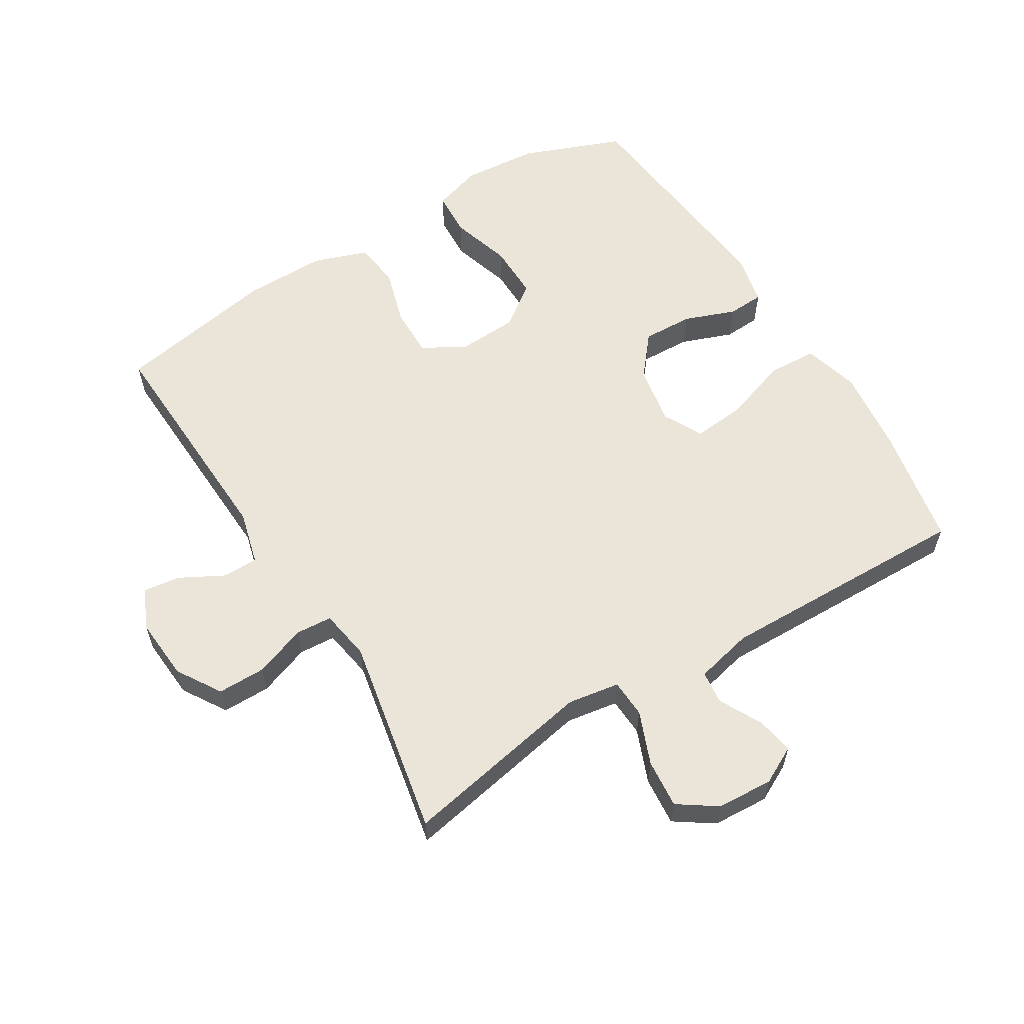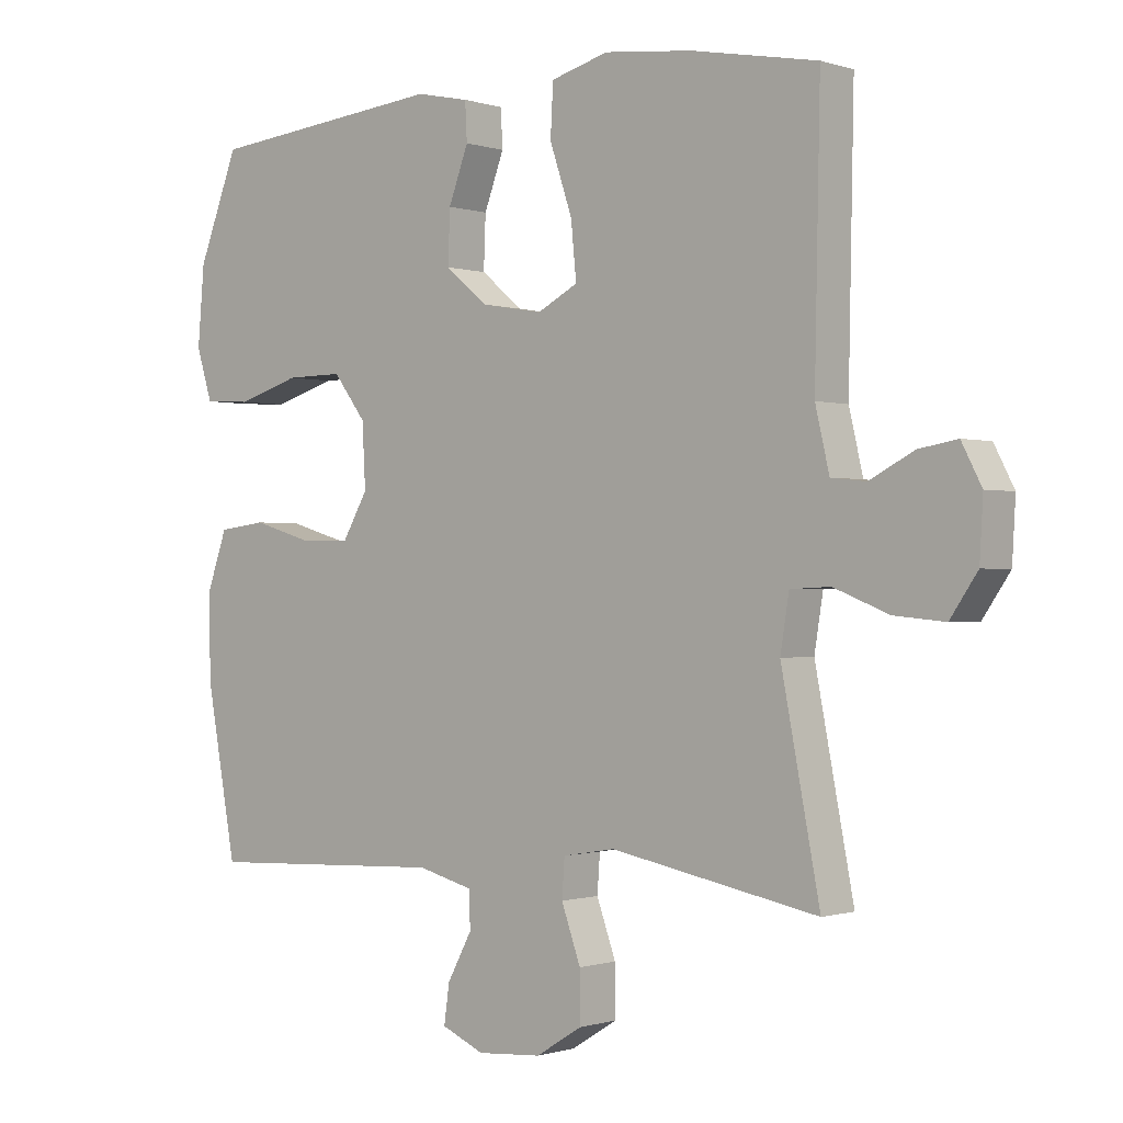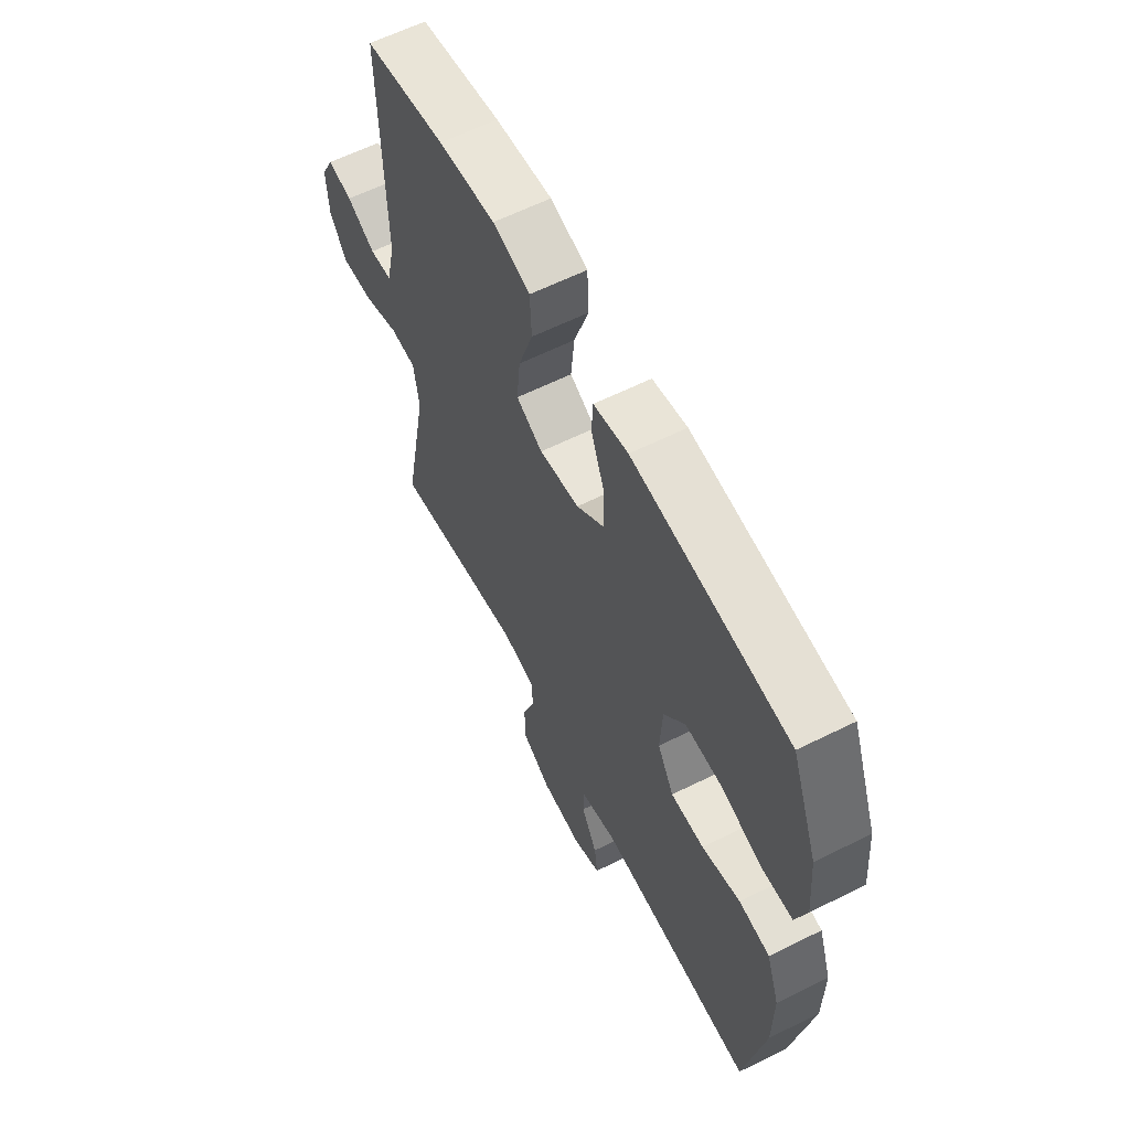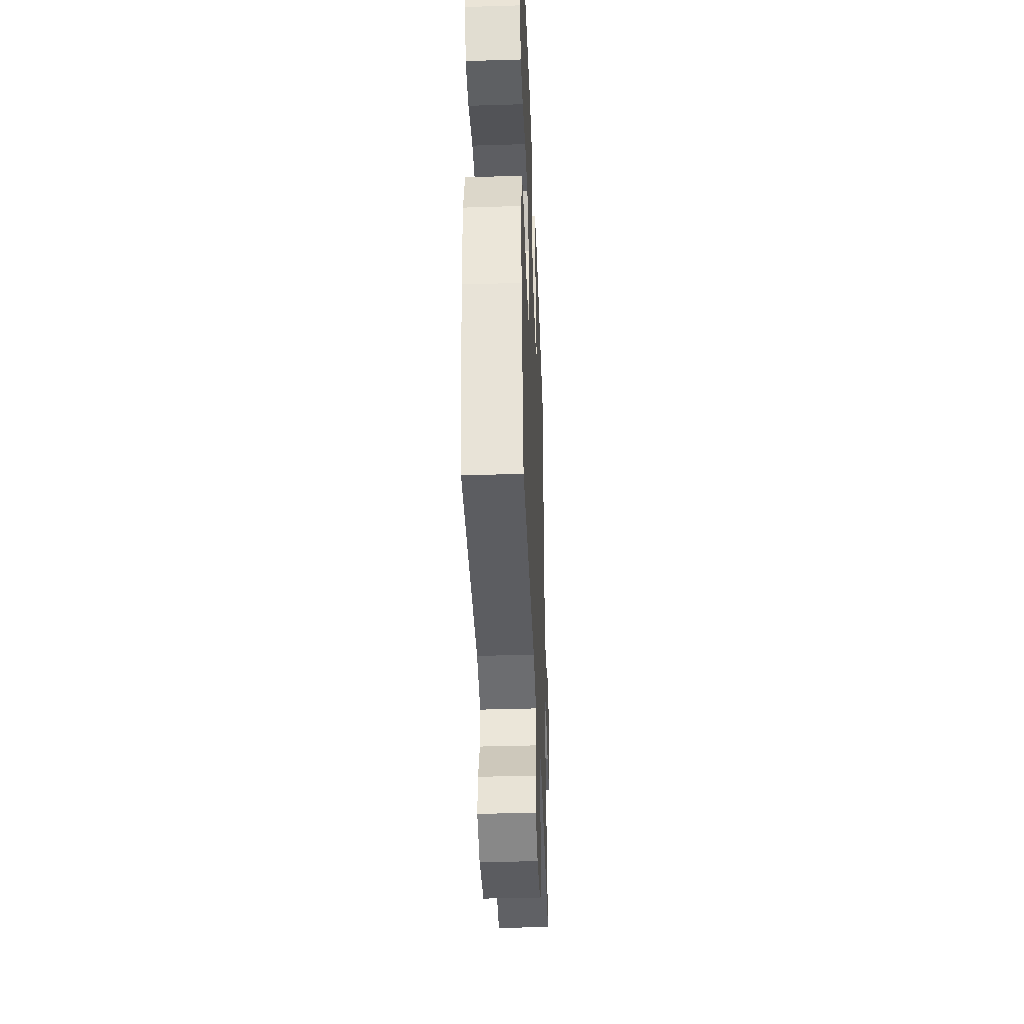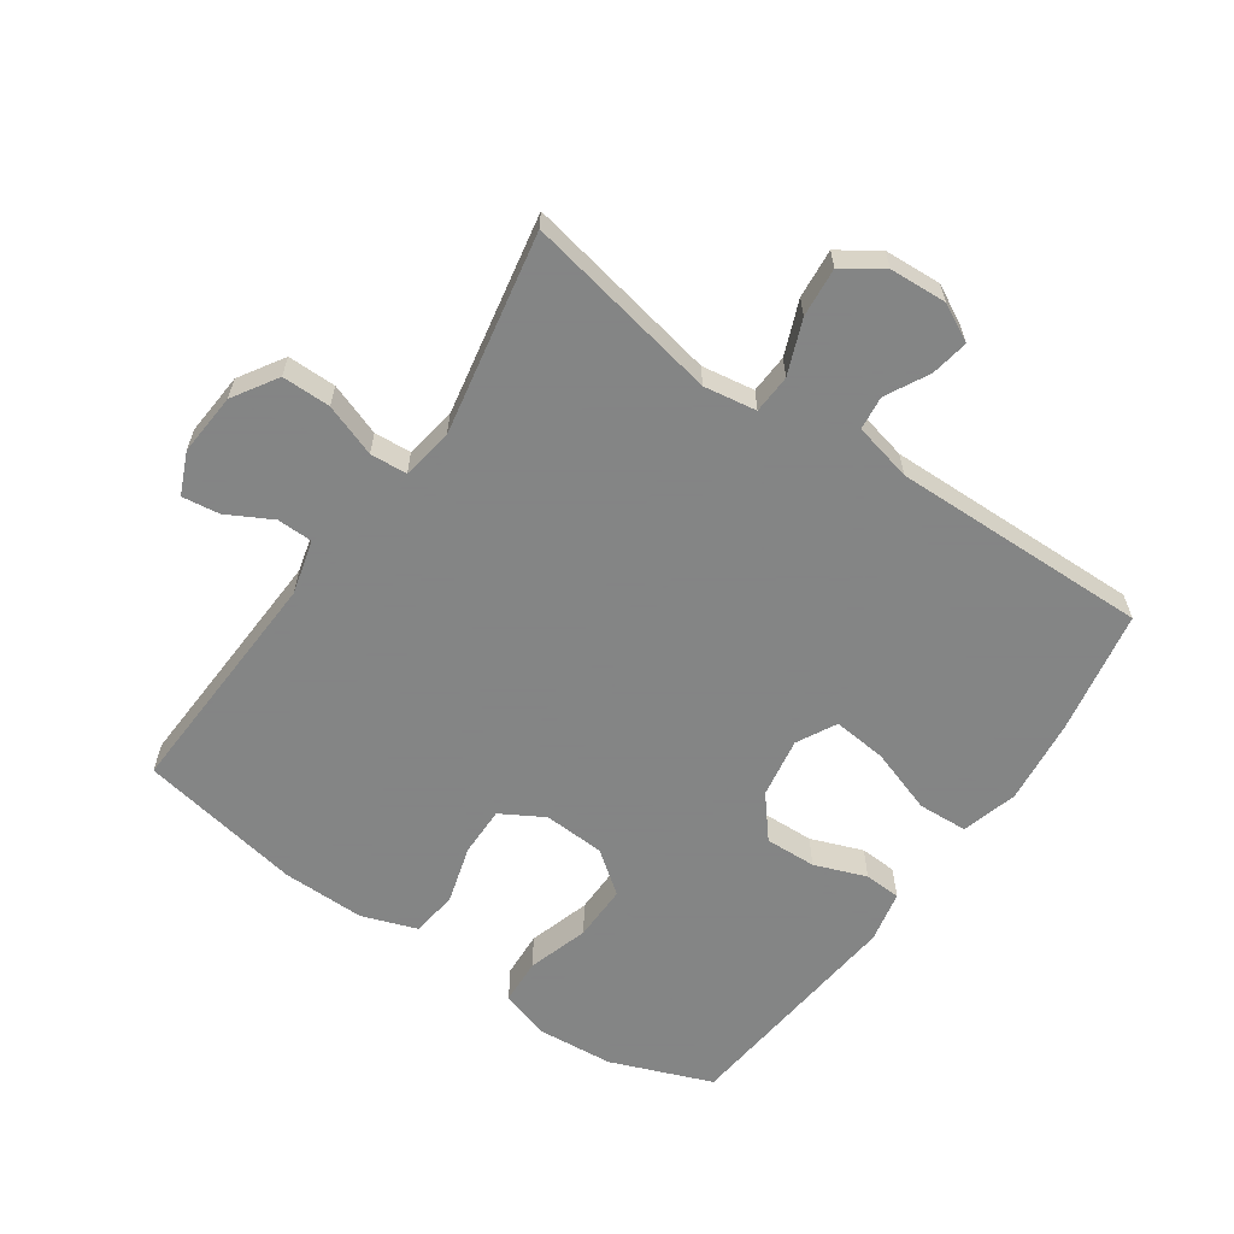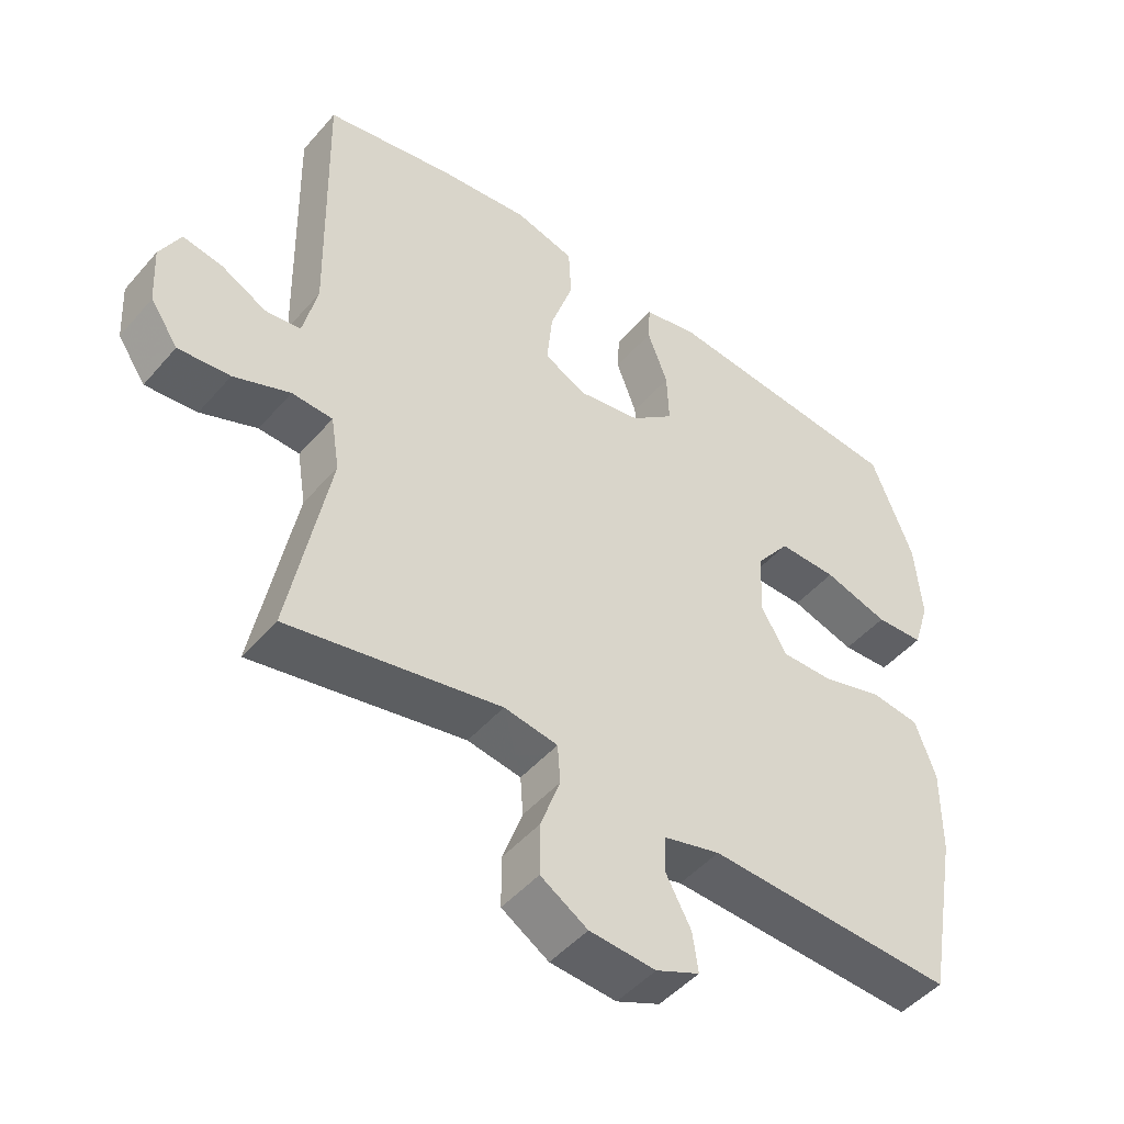
<metadata>
{"format":"obj","ext":"obj","renderer":"f3d","projection":"perspective","resolution":1024,"background":"white","views":[{"elev":59.2,"azim":-121.5,"up":"+Y"},{"elev":-0.6,"azim":-139.8,"up":"+Z"},{"elev":61.3,"azim":63.1,"up":"+Z"},{"elev":-39.4,"azim":92.2,"up":"+Z"},{"elev":-61.6,"azim":-124.8,"up":"+Y"},{"elev":-47.7,"azim":-38.6,"up":"+Z"}]}
</metadata>
<code>
v -0.5 0.07 -0.5
v -0.442 0.07 -0.199
v -0.455 0.07 -0.118
v -0.515 0.07 -0.115
v -0.598 0.07 -0.148
v -0.674 0.07 -0.155
v -0.715 0.07 -0.095
v -0.72 0.07 -0.007
v -0.69 0.07 0.051
v -0.632 0.07 0.041
v -0.565 0.07 0.006
v -0.513 0.07 0.012
v -0.492 0.07 0.102
v -0.5 0.07 0.5
v -0.31 0.07 0.536
v -0.177 0.07 0.551
v -0.09 0.07 0.527
v -0.086 0.07 0.45
v -0.12 0.07 0.349
v -0.128 0.07 0.266
v -0.067 0.07 0.234
v 0.026 0.07 0.25
v 0.09 0.07 0.303
v 0.087 0.07 0.382
v 0.057 0.07 0.462
v 0.06 0.07 0.519
v 0.14 0.07 0.536
v 0.5 0.07 0.5
v 0.561 0.07 0.343
v 0.571 0.07 0.225
v 0.547 0.07 0.148
v 0.476 0.07 0.144
v 0.381 0.07 0.173
v 0.295 0.07 0.174
v 0.246 0.07 0.109
v 0.241 0.07 0.014
v 0.279 0.07 -0.052
v 0.356 0.07 -0.051
v 0.445 0.07 -0.025
v 0.517 0.07 -0.034
v 0.547 0.07 -0.119
v 0.546 0.07 -0.247
v 0.5 0.07 -0.5
v 0.136 0.07 -0.484
v 0.052 0.07 -0.506
v 0.051 0.07 -0.561
v 0.088 0.07 -0.63
v 0.096 0.07 -0.688
v 0.032 0.07 -0.716
v -0.065 0.07 -0.709
v -0.134 0.07 -0.666
v -0.134 0.07 -0.591
v -0.105 0.07 -0.51
v -0.109 0.07 -0.453
v -0.188 0.07 -0.44
v -0.5 0 -0.5
v -0.442 0 -0.199
v -0.455 0 -0.118
v -0.515 0 -0.115
v -0.598 0 -0.148
v -0.674 0 -0.155
v -0.715 0 -0.095
v -0.72 0 -0.007
v -0.69 0 0.051
v -0.632 0 0.041
v -0.565 0 0.006
v -0.513 0 0.012
v -0.492 0 0.102
v -0.5 0 0.5
v -0.31 0 0.536
v -0.177 0 0.551
v -0.09 0 0.527
v -0.086 0 0.45
v -0.12 0 0.349
v -0.128 0 0.266
v -0.067 0 0.234
v 0.026 0 0.25
v 0.09 0 0.303
v 0.087 0 0.382
v 0.057 0 0.462
v 0.06 0 0.519
v 0.14 0 0.536
v 0.5 0 0.5
v 0.561 0 0.343
v 0.571 0 0.225
v 0.547 0 0.148
v 0.476 0 0.144
v 0.381 0 0.173
v 0.295 0 0.174
v 0.246 0 0.109
v 0.241 0 0.014
v 0.279 0 -0.052
v 0.356 0 -0.051
v 0.445 0 -0.025
v 0.517 0 -0.034
v 0.547 0 -0.119
v 0.546 0 -0.247
v 0.5 0 -0.5
v 0.136 0 -0.484
v 0.052 0 -0.506
v 0.051 0 -0.561
v 0.088 0 -0.63
v 0.096 0 -0.688
v 0.032 0 -0.716
v -0.065 0 -0.709
v -0.134 0 -0.666
v -0.134 0 -0.591
v -0.105 0 -0.51
v -0.109 0 -0.453
v -0.188 0 -0.44
f 50 51 52 53
f 50 53 54
f 49 50 54
f 46 47 48 49
f 45 46 49 54
f 44 45 54
f 43 44 54 55
f 41 42 43 55
f 38 39 40 41
f 37 38 41 55
f 30 31 32 33
f 30 33 34
f 29 30 34
f 28 29 34
f 27 28 34 35
f 24 25 26 27
f 23 24 27 35
f 16 17 18 19
f 16 19 20
f 13 14 15 16
f 12 13 16 20
f 8 9 10 11
f 6 7 8 11
f 4 5 6 11
f 3 4 11 12
f 37 55 1 2
f 36 37 2 3
f 22 23 35 36
f 21 22 36 3
f 3 12 20 21
f 108 107 106 105
f 109 108 105
f 109 105 104
f 104 103 102 101
f 109 104 101 100
f 109 100 99
f 110 109 99 98
f 110 98 97 96
f 96 95 94 93
f 110 96 93 92
f 88 87 86 85
f 89 88 85
f 89 85 84
f 89 84 83
f 90 89 83 82
f 82 81 80 79
f 90 82 79 78
f 74 73 72 71
f 75 74 71
f 71 70 69 68
f 75 71 68 67
f 66 65 64 63
f 66 63 62 61
f 66 61 60 59
f 67 66 59 58
f 57 56 110 92
f 58 57 92 91
f 91 90 78 77
f 58 91 77 76
f 76 75 67 58
f 1 56 57 2
f 2 57 58 3
f 3 58 59 4
f 4 59 60 5
f 5 60 61 6
f 6 61 62 7
f 7 62 63 8
f 8 63 64 9
f 9 64 65 10
f 10 65 66 11
f 11 66 67 12
f 12 67 68 13
f 13 68 69 14
f 14 69 70 15
f 15 70 71 16
f 16 71 72 17
f 17 72 73 18
f 18 73 74 19
f 19 74 75 20
f 20 75 76 21
f 21 76 77 22
f 22 77 78 23
f 23 78 79 24
f 24 79 80 25
f 25 80 81 26
f 26 81 82 27
f 27 82 83 28
f 28 83 84 29
f 29 84 85 30
f 30 85 86 31
f 31 86 87 32
f 32 87 88 33
f 33 88 89 34
f 34 89 90 35
f 35 90 91 36
f 36 91 92 37
f 37 92 93 38
f 38 93 94 39
f 39 94 95 40
f 40 95 96 41
f 41 96 97 42
f 42 97 98 43
f 43 98 99 44
f 44 99 100 45
f 45 100 101 46
f 46 101 102 47
f 47 102 103 48
f 48 103 104 49
f 49 104 105 50
f 50 105 106 51
f 51 106 107 52
f 52 107 108 53
f 53 108 109 54
f 54 109 110 55
f 55 110 56 1

</code>
